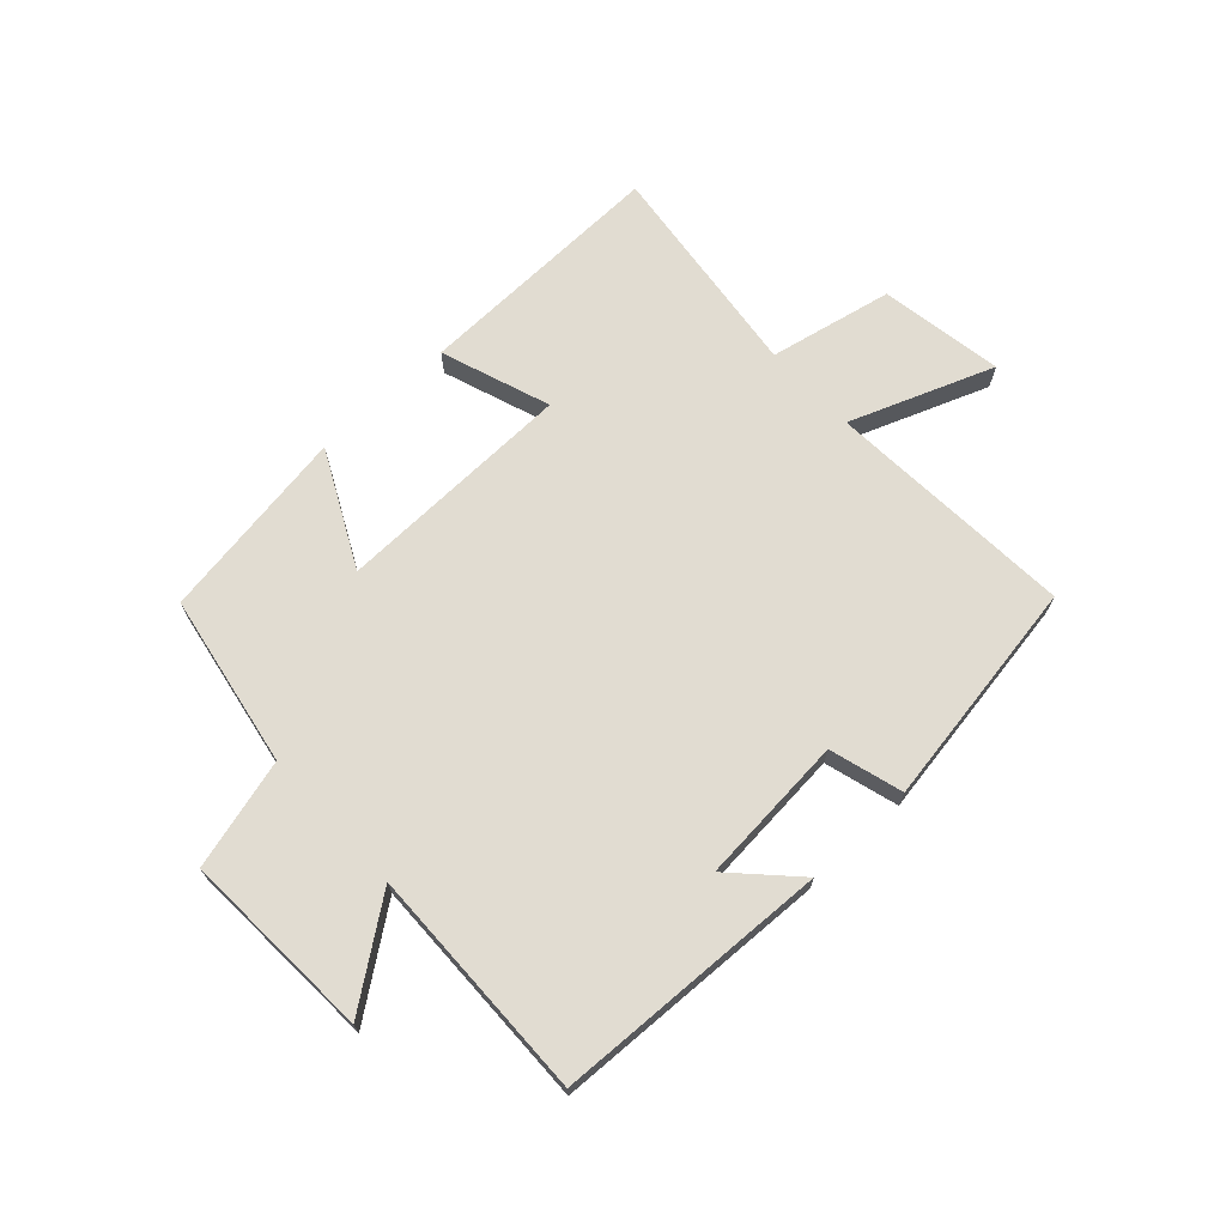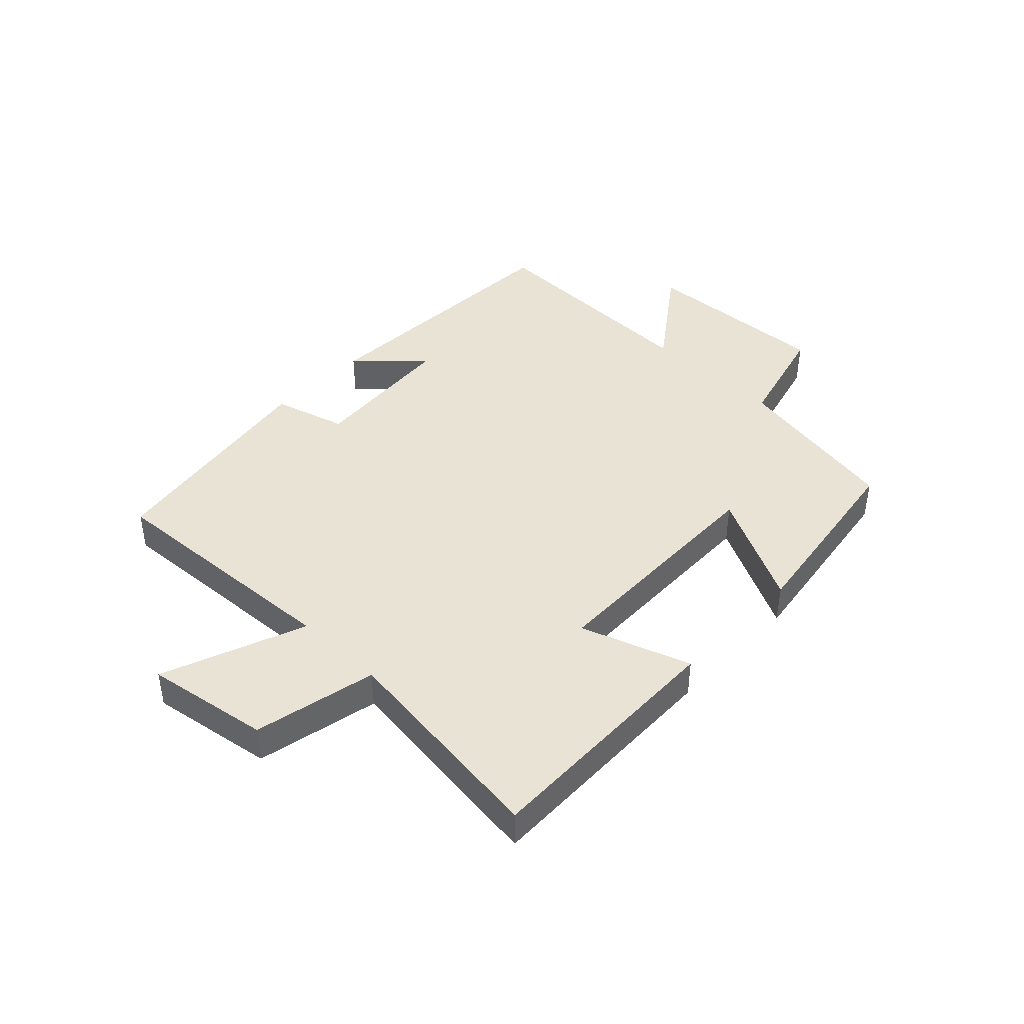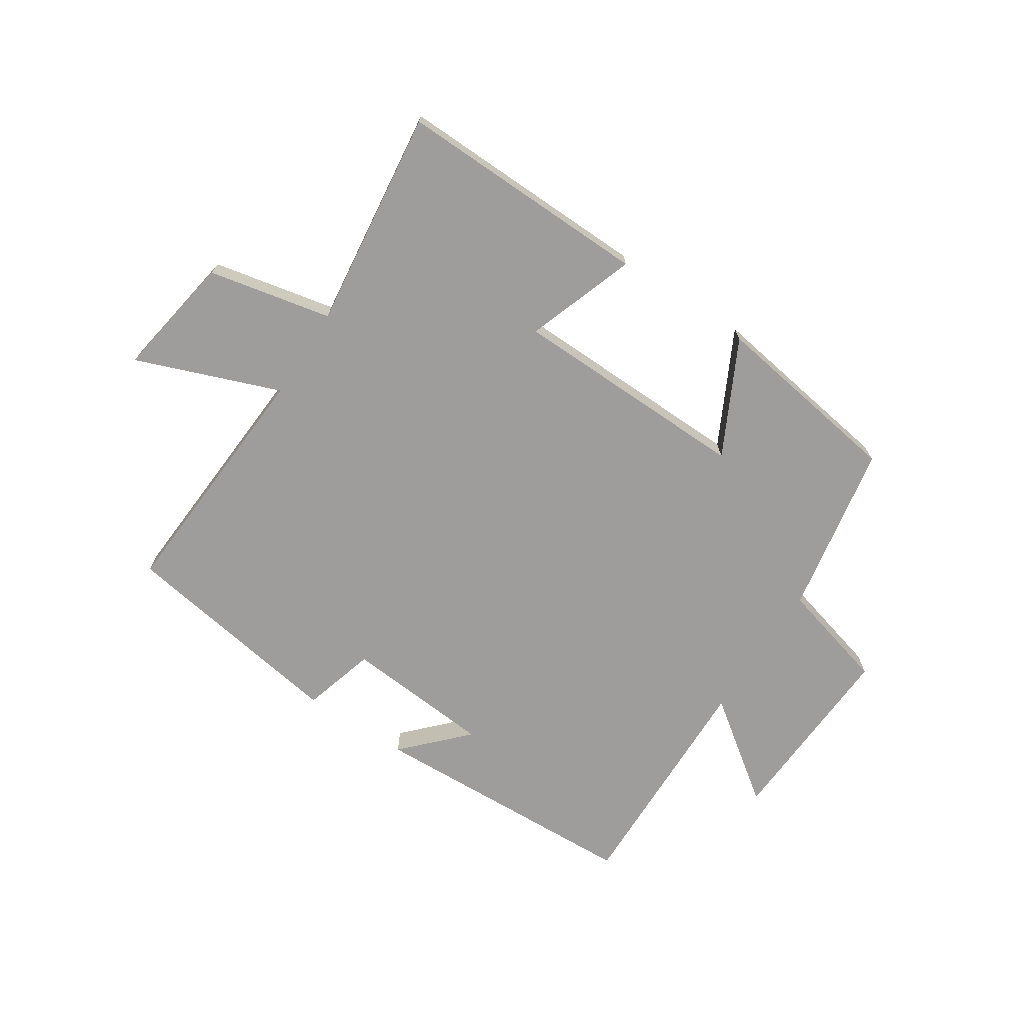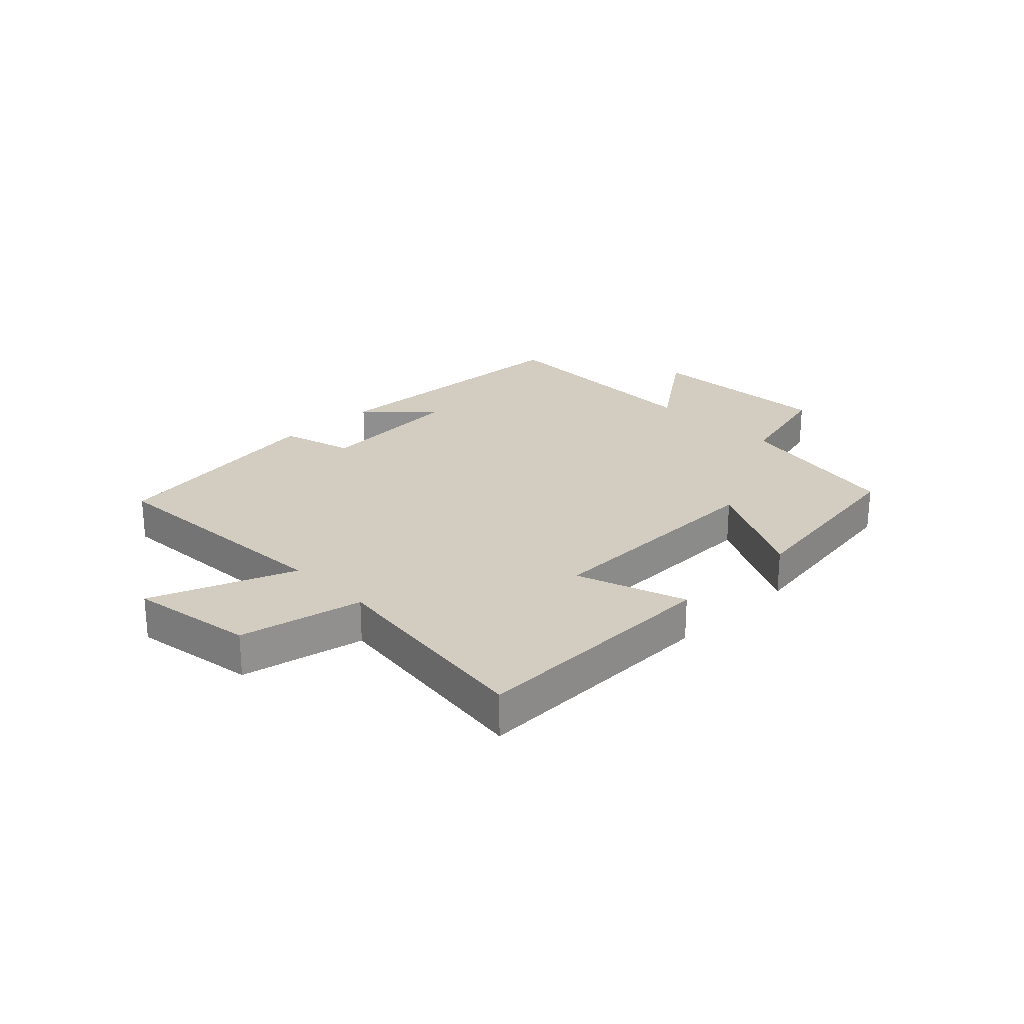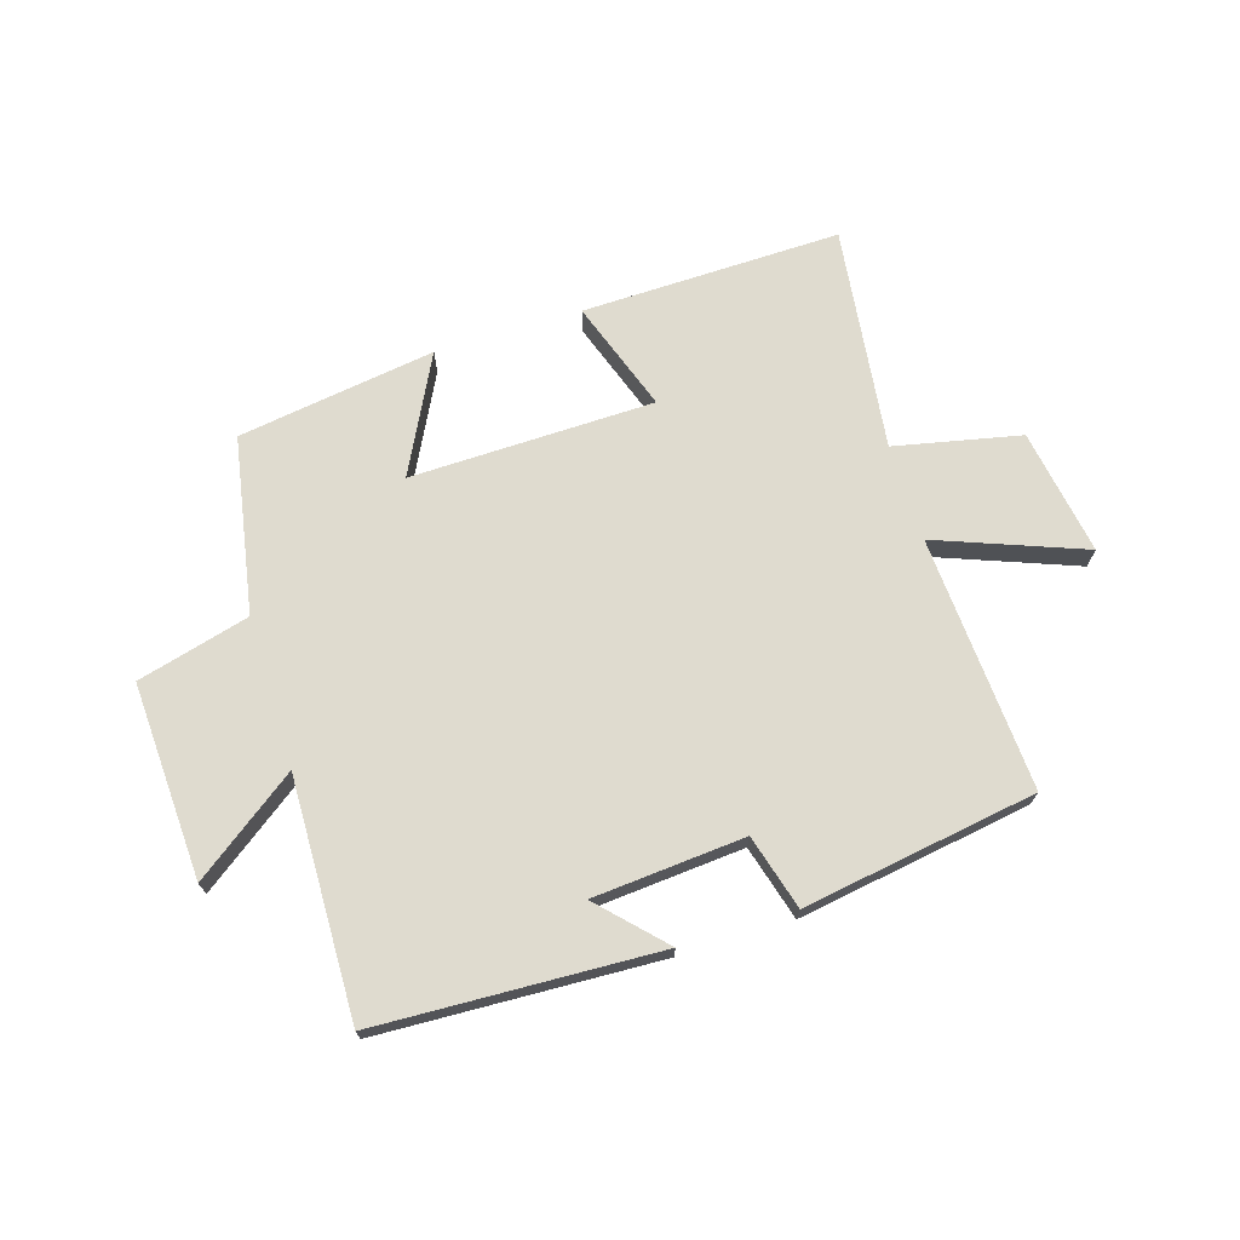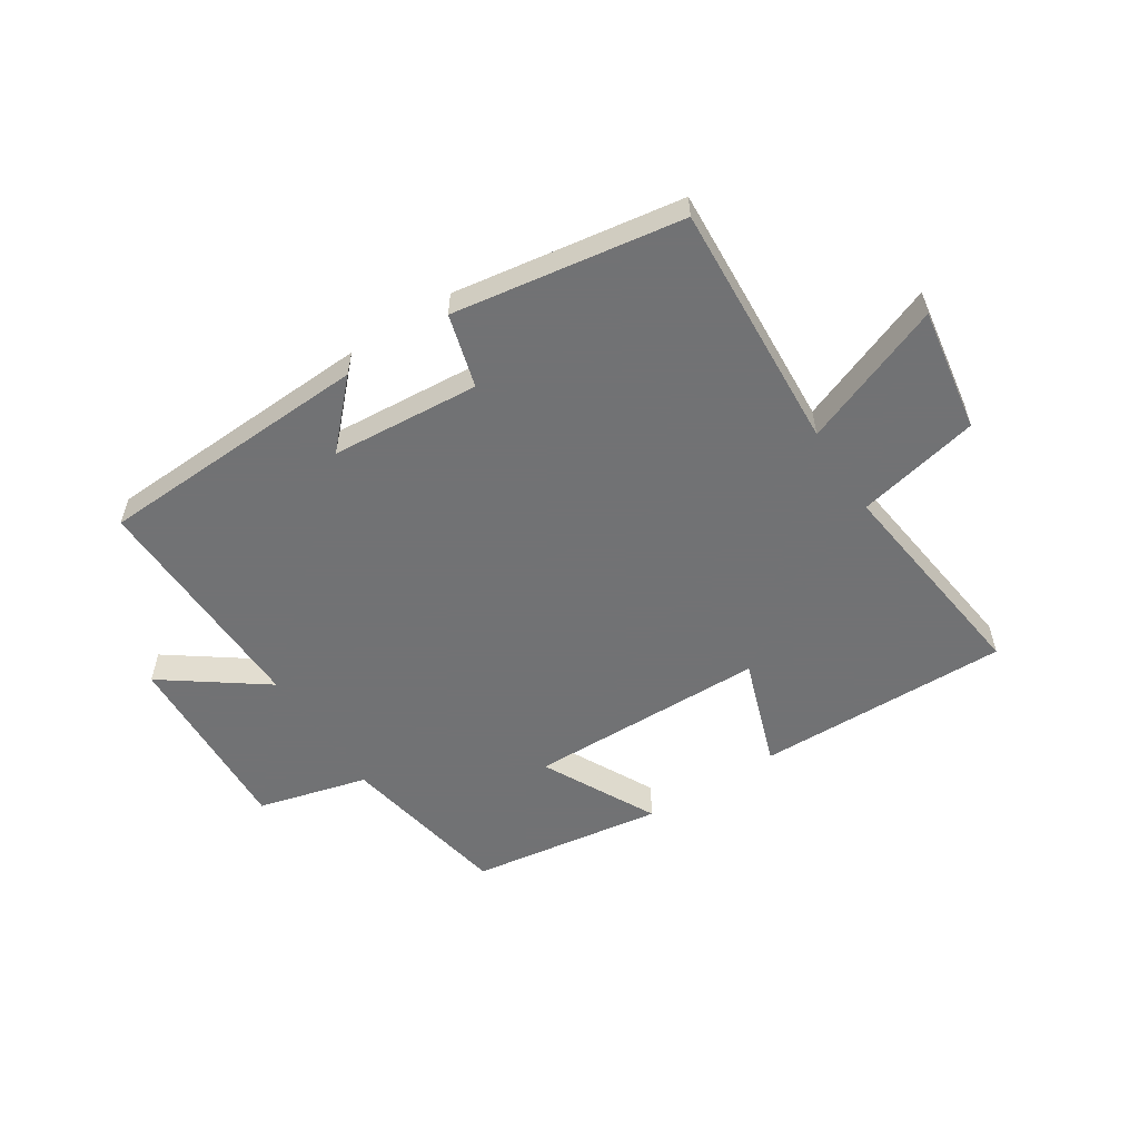
<metadata>
{"format":"obj","ext":"obj","renderer":"f3d","projection":"perspective","resolution":1024,"background":"white","views":[{"elev":69.3,"azim":137.1,"up":"+Y"},{"elev":42.3,"azim":-46.1,"up":"+Y"},{"elev":-70.7,"azim":-33.3,"up":"+Y"},{"elev":24.4,"azim":-44.3,"up":"+Y"},{"elev":70.5,"azim":162.8,"up":"+Y"},{"elev":-55.6,"azim":-147.0,"up":"+Y"}]}
</metadata>
<code>
v -0.525 0.07 -0.439
v -0.5 0.07 -0.02
v -0.741 0.07 -0.112
v -0.707 0.07 0.096
v -0.5 0.07 0.14
v -0.546 0.07 0.509
v -0.119 0.07 0.5
v -0.183 0.07 0.316
v 0.219 0.07 0.308
v 0.121 0.07 0.5
v 0.447 0.07 0.451
v 0.5 0.07 0.161
v 0.685 0.07 0.112
v 0.669 0.07 -0.21
v 0.5 0.07 -0.087
v 0.509 0.07 -0.48
v 0.046 0.07 -0.5
v 0.145 0.07 -0.397
v -0.105 0.07 -0.377
v -0.14 0.07 -0.5
v -0.525 0 -0.439
v -0.5 0 -0.02
v -0.741 0 -0.112
v -0.707 0 0.096
v -0.5 0 0.14
v -0.546 0 0.509
v -0.119 0 0.5
v -0.183 0 0.316
v 0.219 0 0.308
v 0.121 0 0.5
v 0.447 0 0.451
v 0.5 0 0.161
v 0.685 0 0.112
v 0.669 0 -0.21
v 0.5 0 -0.087
v 0.509 0 -0.48
v 0.046 0 -0.5
v 0.145 0 -0.397
v -0.105 0 -0.377
v -0.14 0 -0.5
f 19 20 1 2
f 18 19 2
f 15 16 17 18
f 15 18 2
f 12 13 14 15
f 11 12 15
f 10 11 15
f 9 10 15
f 8 9 15 2
f 5 6 7 8
f 5 8 2 3
f 3 4 5
f 22 21 40 39
f 22 39 38
f 38 37 36 35
f 22 38 35
f 35 34 33 32
f 35 32 31
f 35 31 30
f 35 30 29
f 22 35 29 28
f 28 27 26 25
f 23 22 28 25
f 25 24 23
f 1 21 22 2
f 2 22 23 3
f 3 23 24 4
f 4 24 25 5
f 5 25 26 6
f 6 26 27 7
f 7 27 28 8
f 8 28 29 9
f 9 29 30 10
f 10 30 31 11
f 11 31 32 12
f 12 32 33 13
f 13 33 34 14
f 14 34 35 15
f 15 35 36 16
f 16 36 37 17
f 17 37 38 18
f 18 38 39 19
f 19 39 40 20
f 20 40 21 1

</code>
